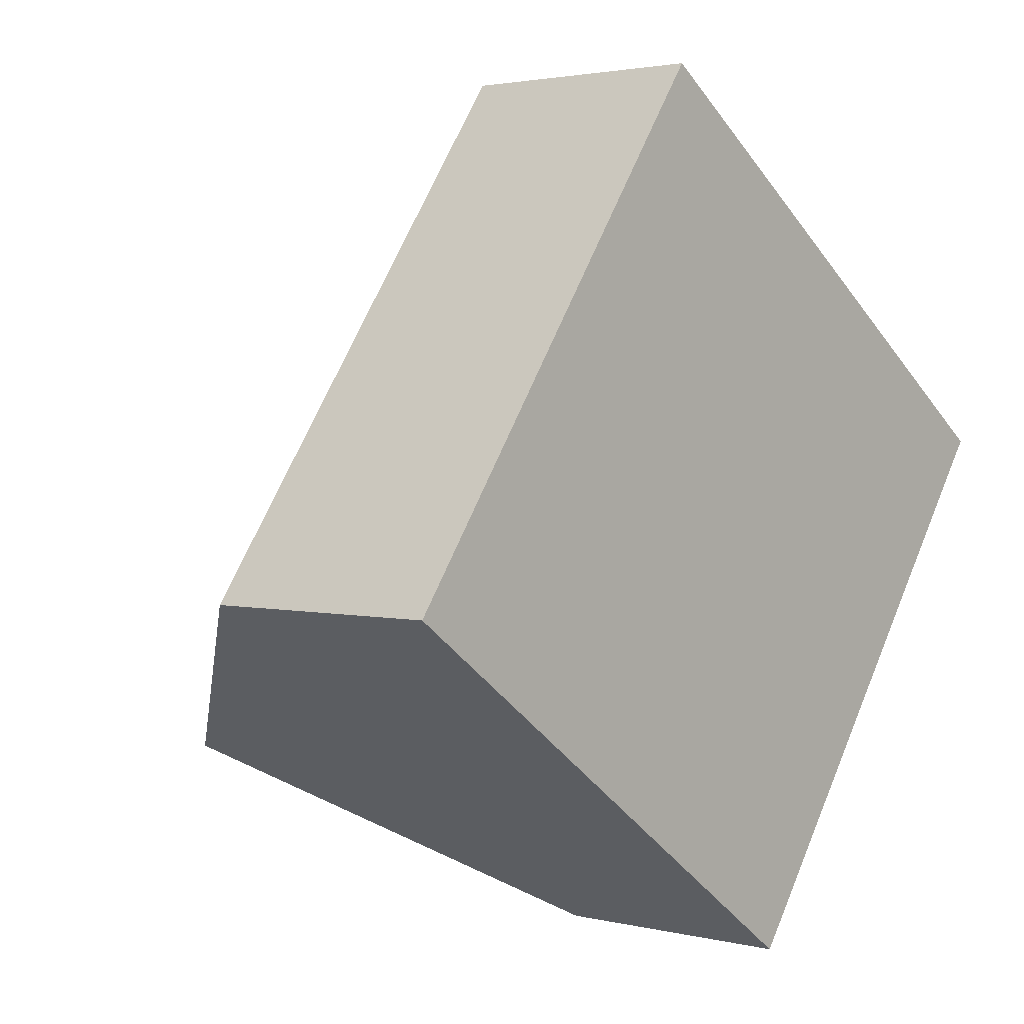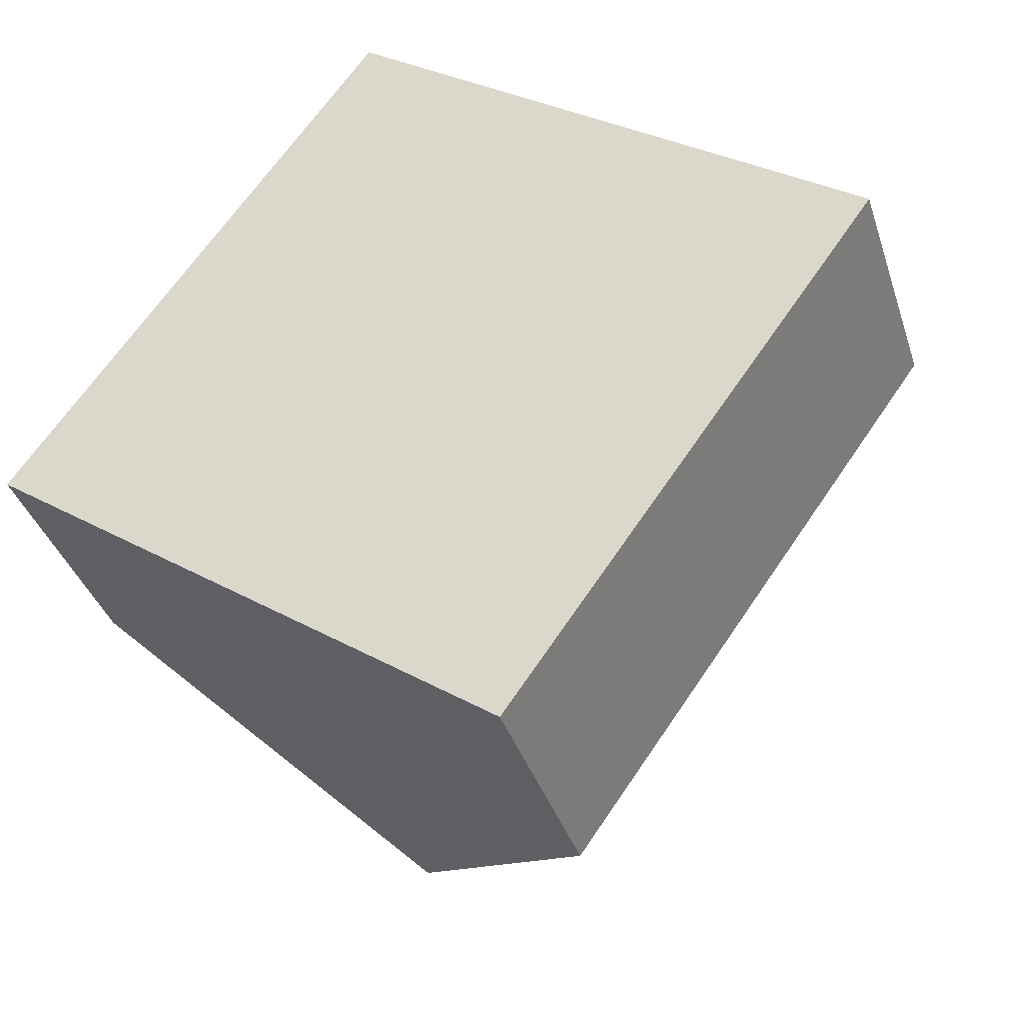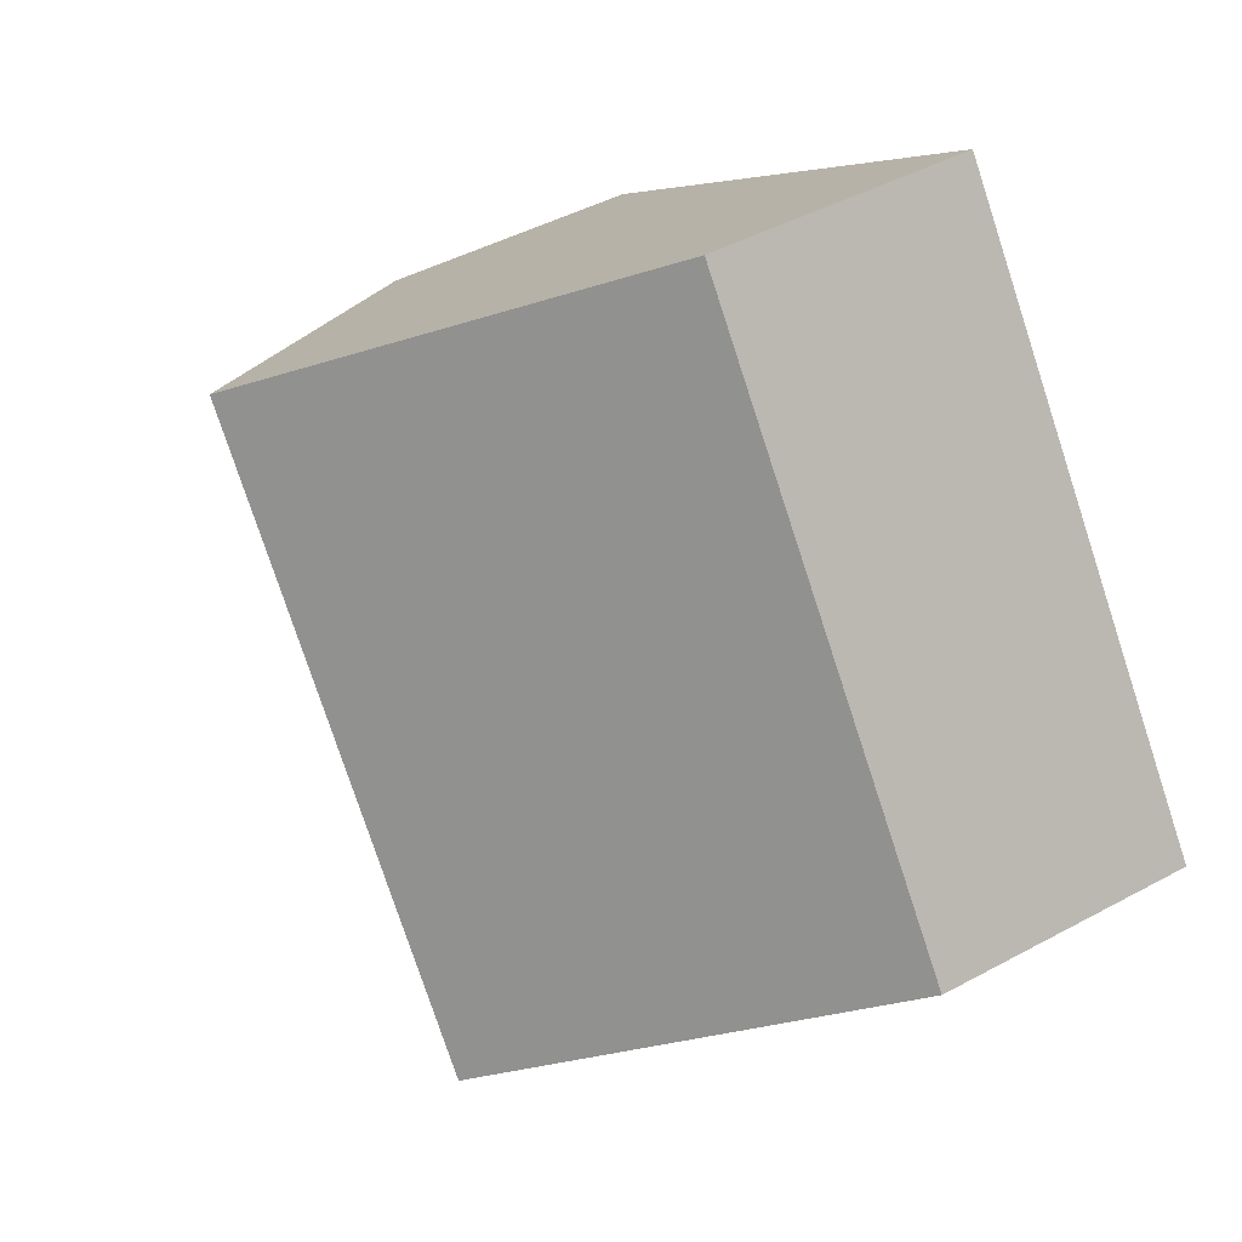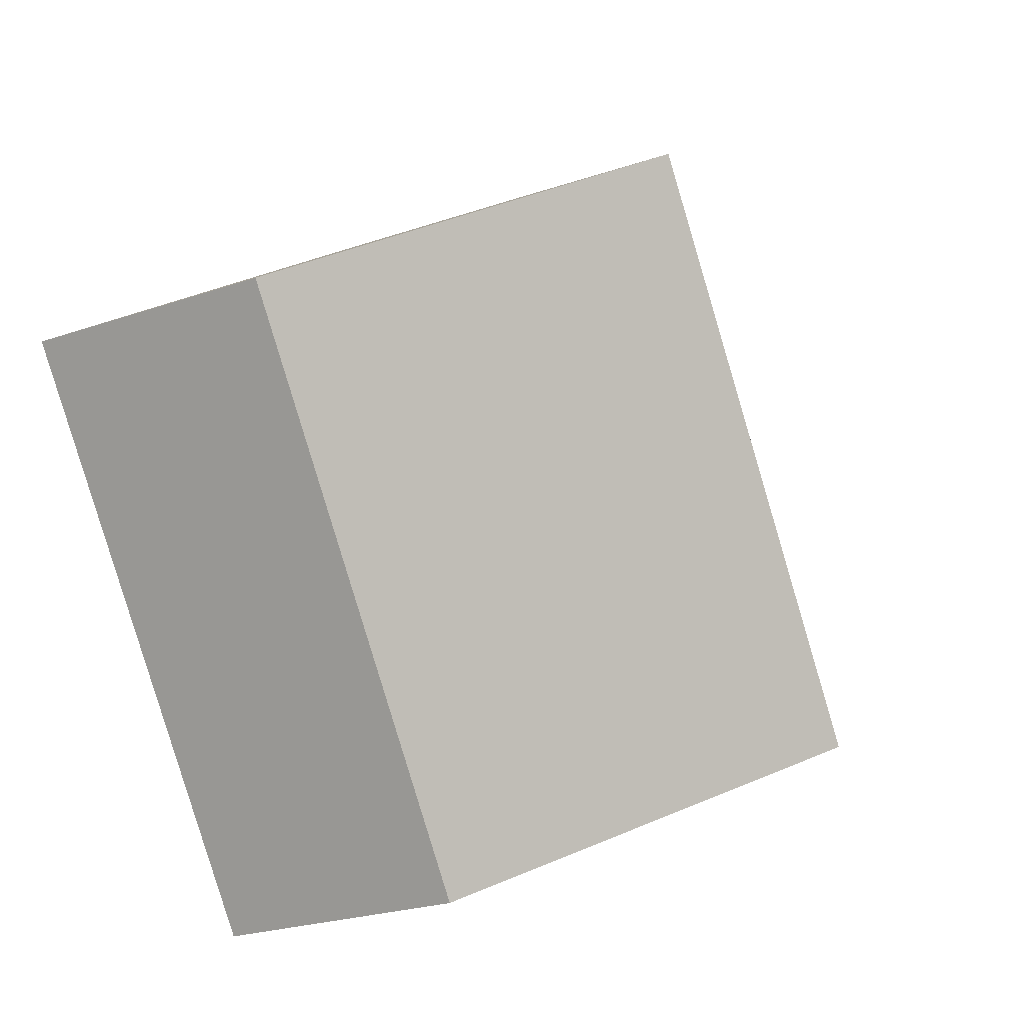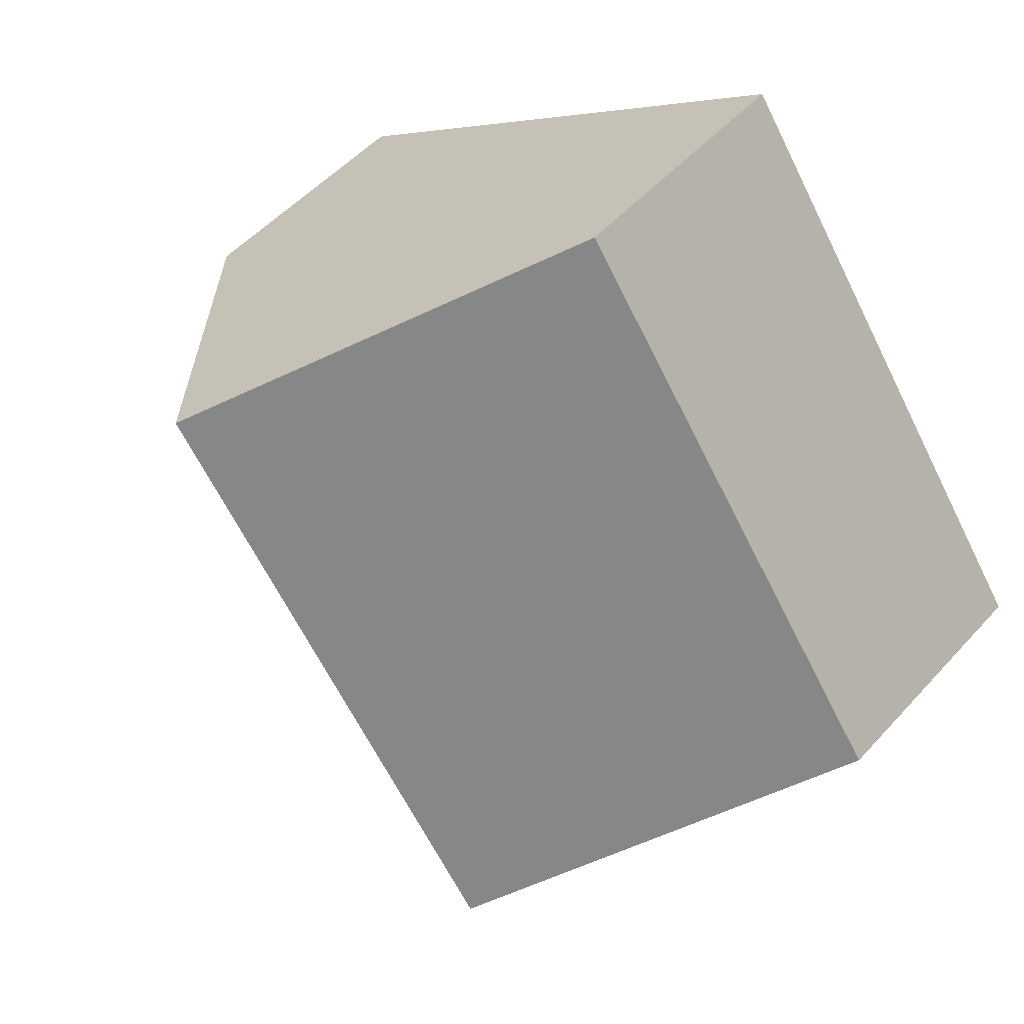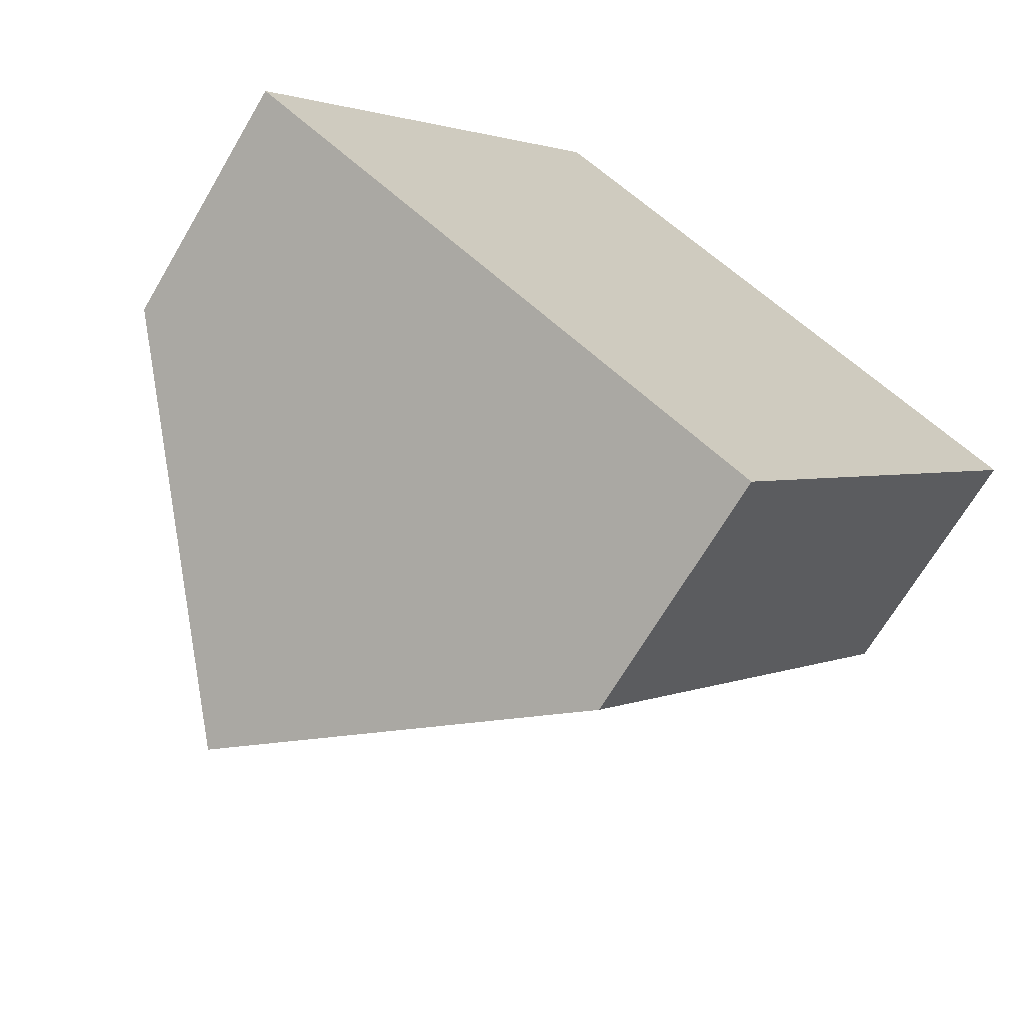
<metadata>
{"format":"obj","ext":"obj","renderer":"f3d","projection":"perspective","resolution":1024,"background":"white","views":[{"elev":2.4,"azim":-49.0,"up":"+Z"},{"elev":-36.9,"azim":17.0,"up":"+Z"},{"elev":44.5,"azim":-122.4,"up":"+Z"},{"elev":-24.4,"azim":119.5,"up":"+Z"},{"elev":51.4,"azim":-139.5,"up":"+Z"},{"elev":-68.1,"azim":-30.4,"up":"+Z"}]}
</metadata>
<code>
v  7.18 3.548 -5.126
v  8.67 7.839 4.552
v  12.27 3.548 2.002
v  3.59 7.839 -2.563
v  5.071 3.548 7.103
v  0 3.548 2.173e-16
v  0 0 0
v  5.071 -4.349e-16 7.103
v  8.67 -2.787e-16 4.552
v  12.27 -1.226e-16 2.002
v  7.18 3.139e-16 -5.126
v  3.59 1.569e-16 -2.563
g defaultobject
f 1 2 3
f 2 1 4
f 4 5 2
f 5 4 6
f 7 5 6
f 5 7 8
f 8 2 5
f 2 8 3
f 3 8 9
f 3 9 10
f 10 1 3
f 1 10 11
f 1 6 4
f 6 1 7
f 7 1 12
f 12 1 11
f 9 11 10
f 11 9 8
f 11 8 12
f 12 8 7

</code>
